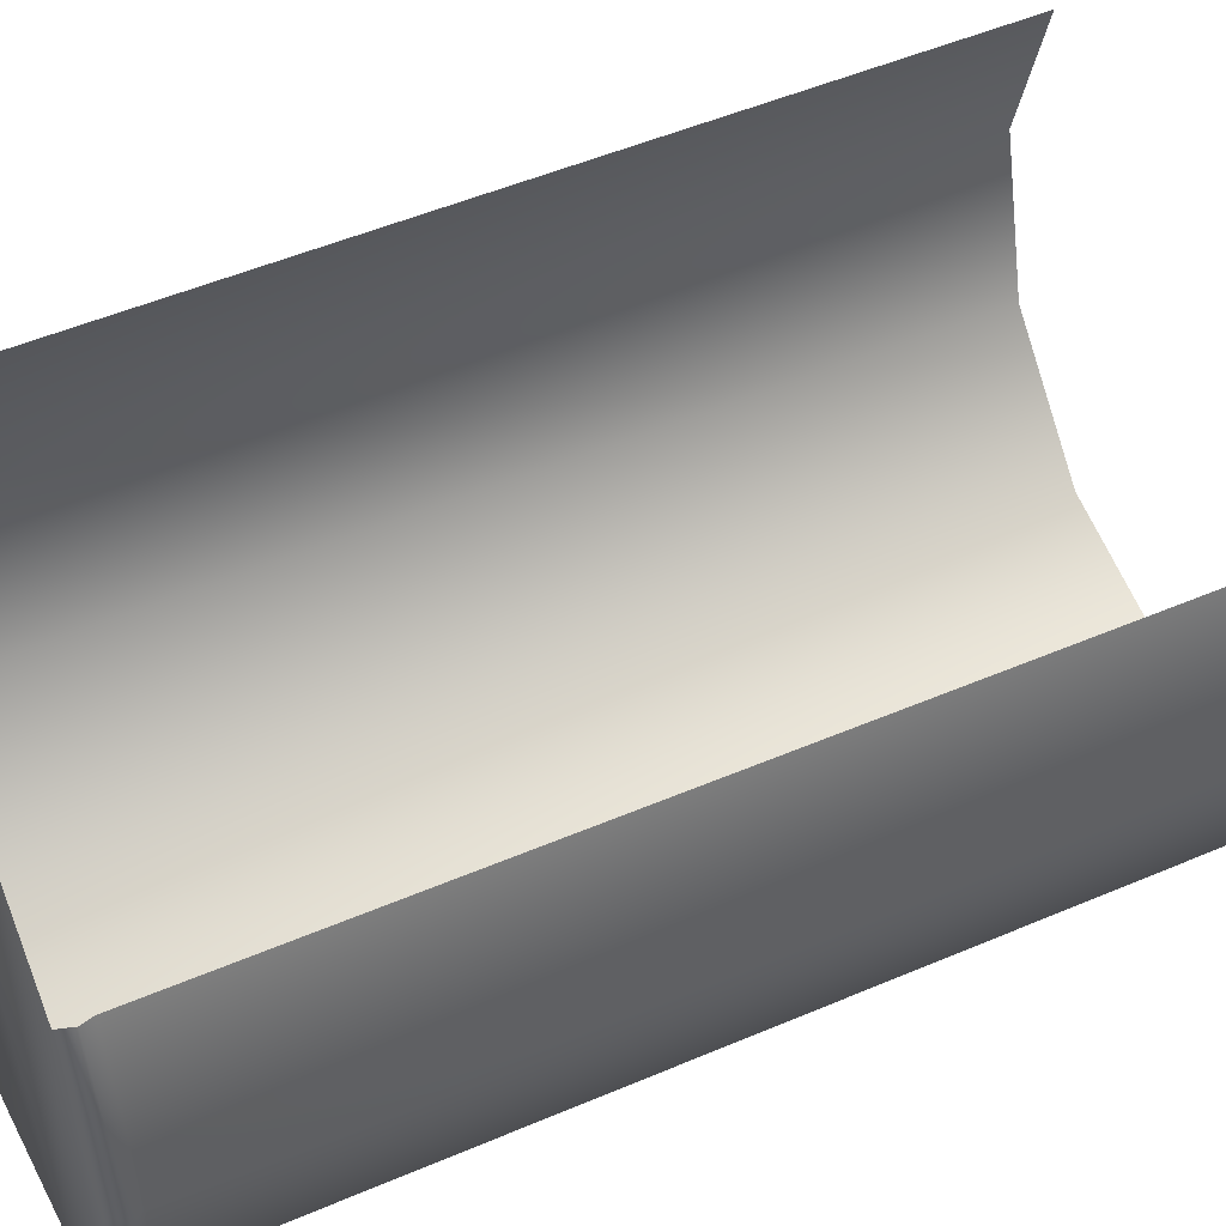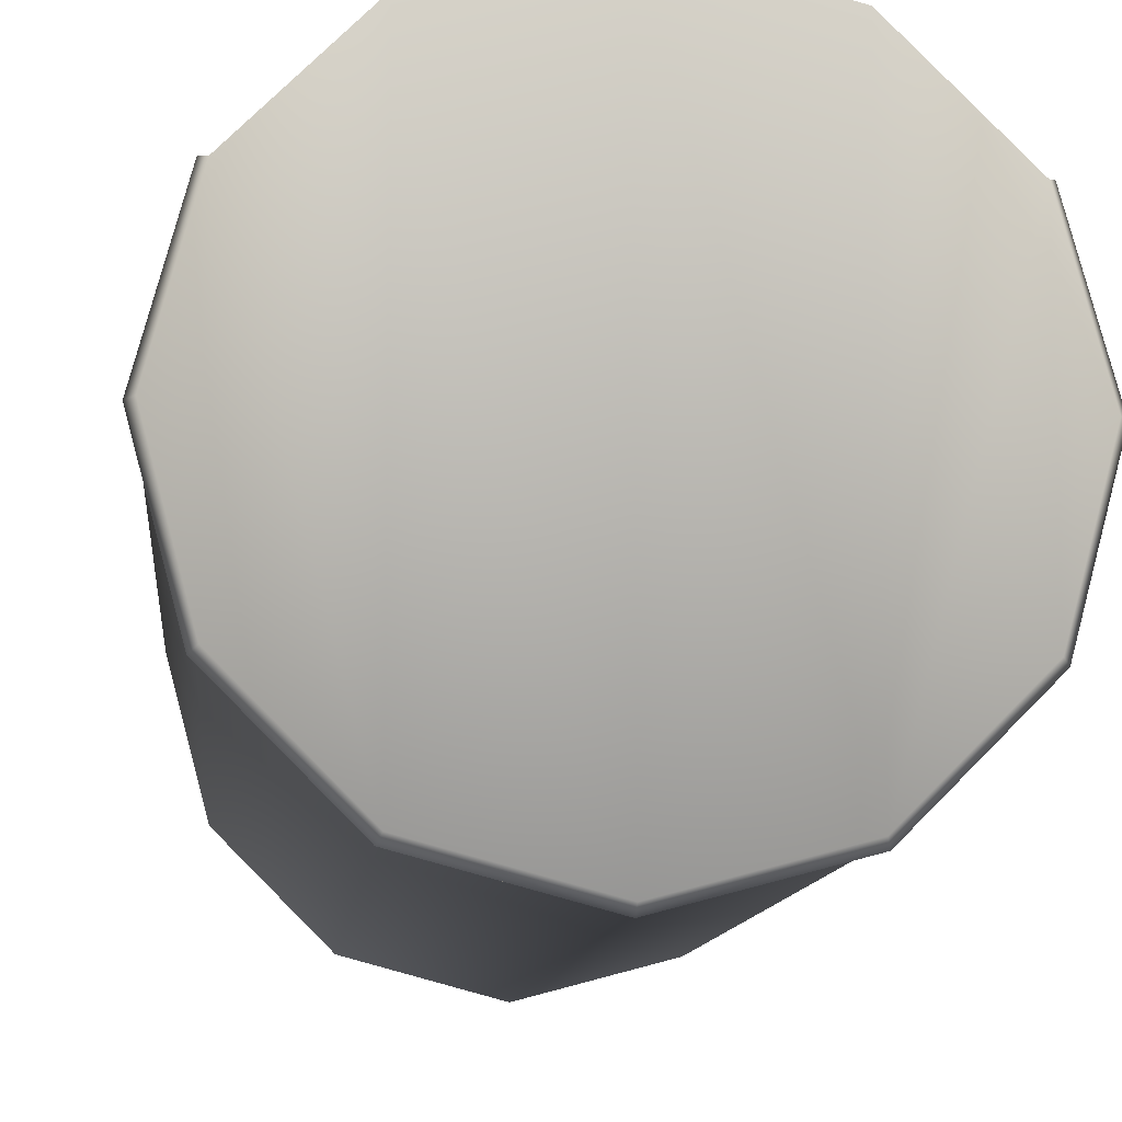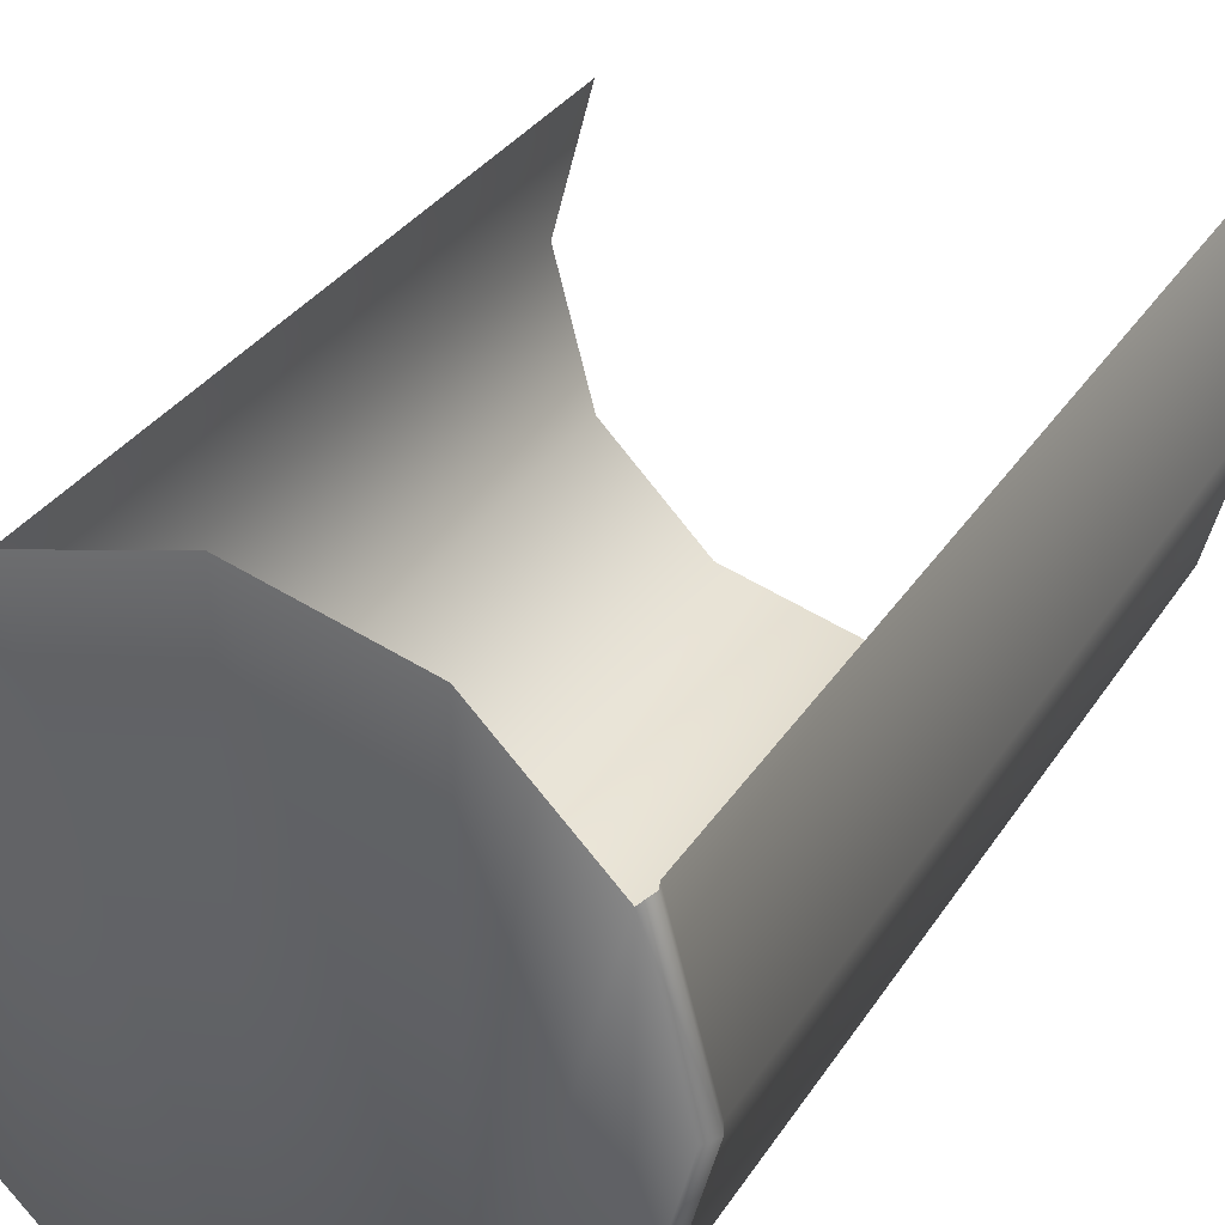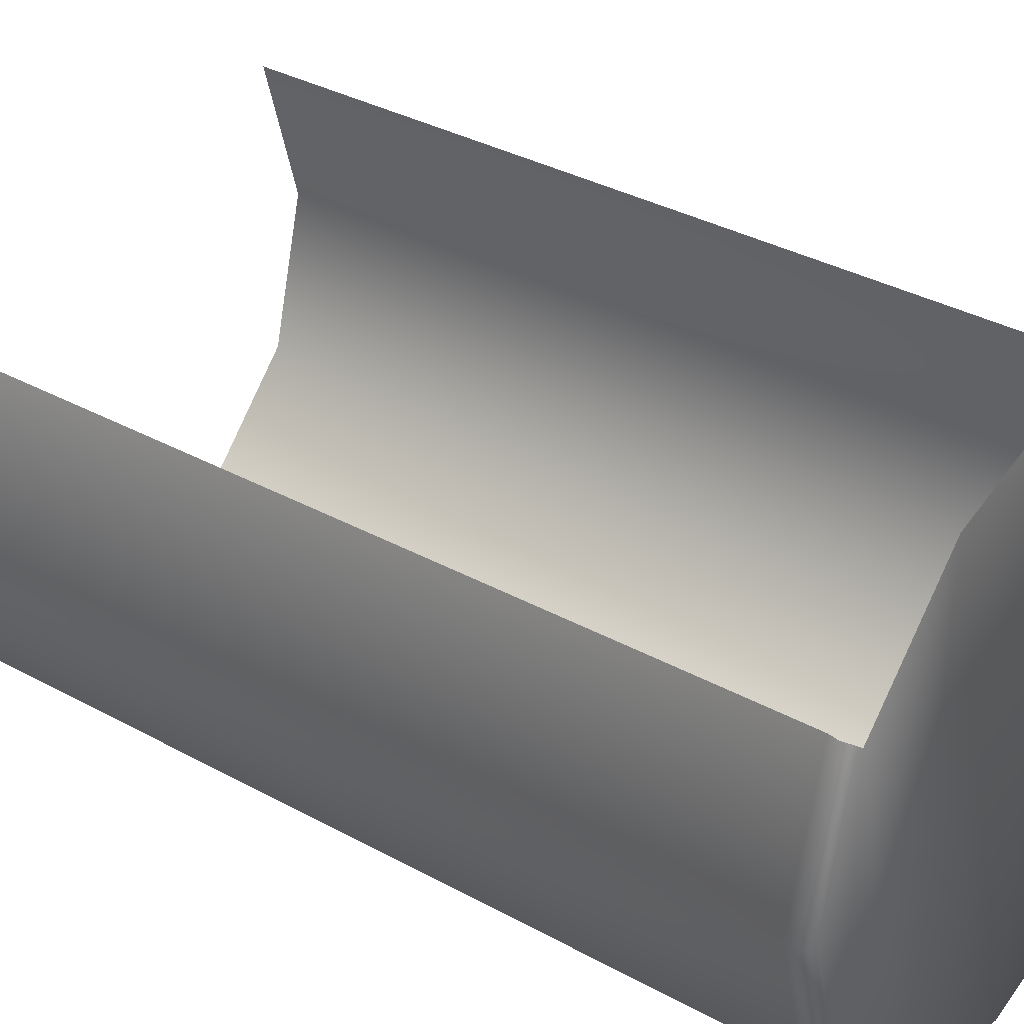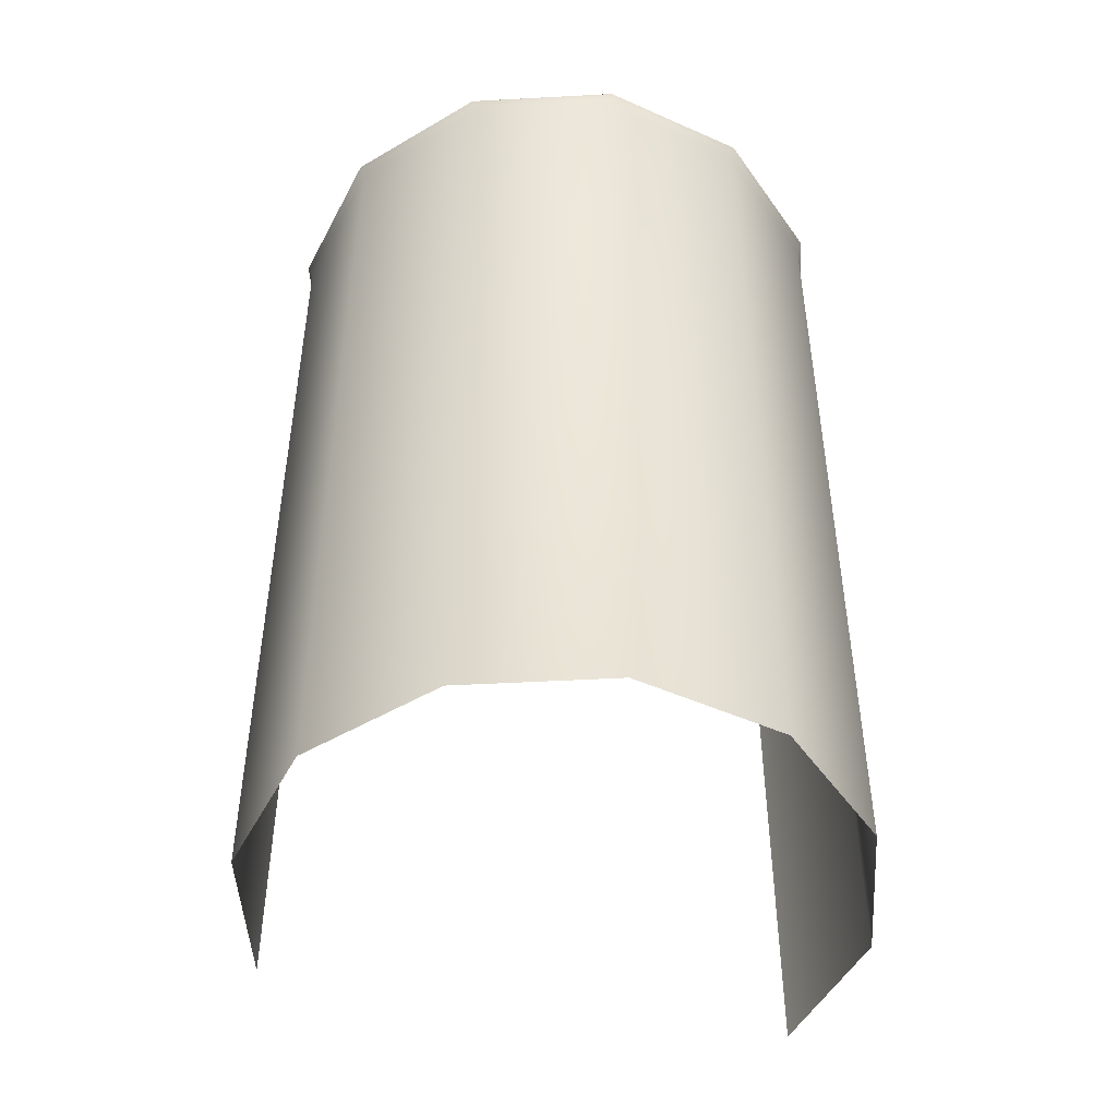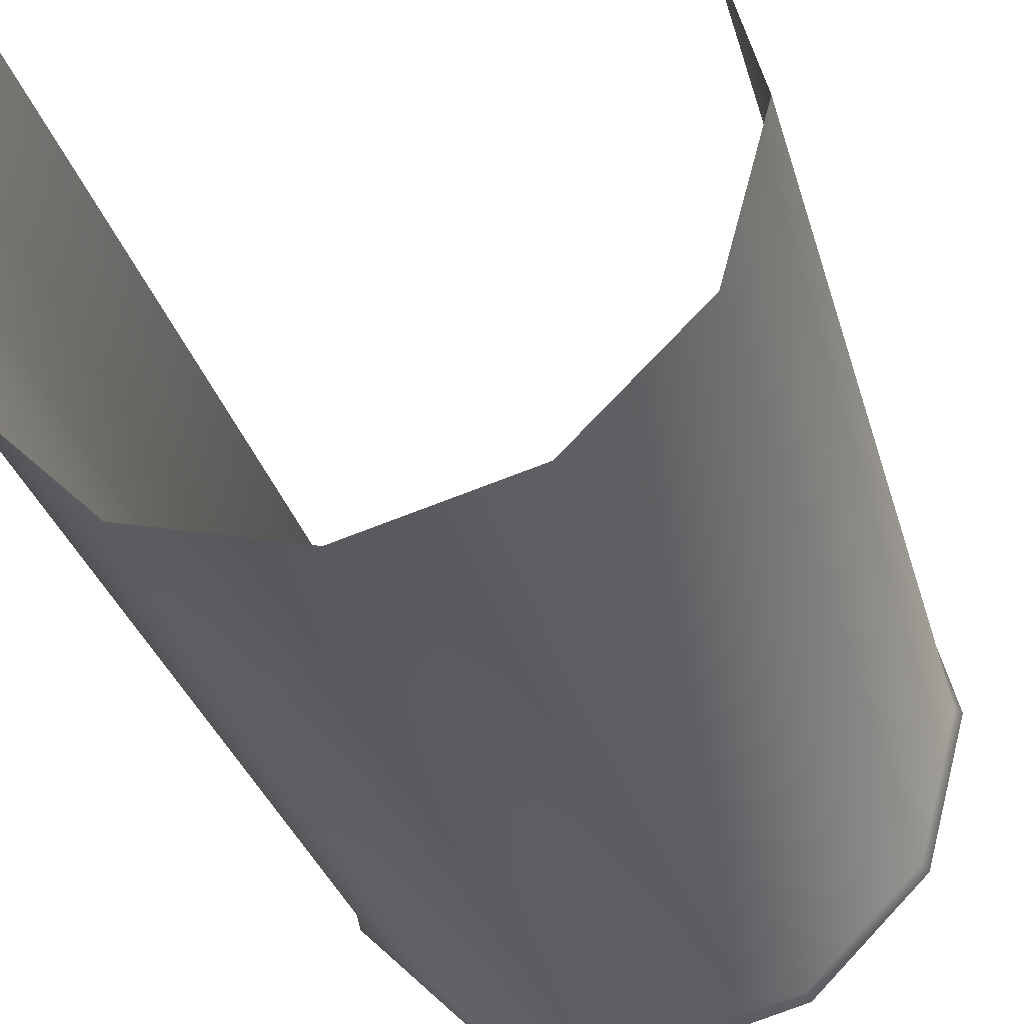
<metadata>
{"format":"obj","ext":"obj","renderer":"f3d","projection":"perspective","resolution":1024,"background":"white","views":[{"elev":50.3,"azim":-115.2,"up":"+Z"},{"elev":-10.9,"azim":174.6,"up":"+Z"},{"elev":32.0,"azim":-152.7,"up":"+Z"},{"elev":34.8,"azim":126.4,"up":"+Z"},{"elev":-48.2,"azim":168.5,"up":"+Y"},{"elev":-30.6,"azim":14.6,"up":"+Z"}]}
</metadata>
<code>
g fcbg_desert_006_drumcan_02
v -0.6128 2.174 0.3646
v -0.6128 -8.345e-07 0.3646
v -0.708 -8.345e-07 0.01043
v -0.708 2.174 0.01043
v -0.6247 2.203 0.3715
v -0.6133 -8.345e-07 -0.3439
v -0.7217 2.203 0.01044
v -0.6075 2.235 0.3615
v -0.7019 2.235 0.01042
v -0.6133 2.174 -0.3439
v -0.3542 -8.345e-07 -0.6034
v -0.6252 2.203 -0.3507
v -0.608 2.235 -0.3408
v -0.3542 2.174 -0.6034
v 1.216e-05 1.967e-06 -0.6986
v -0.361 2.203 -0.6153
v -0.3511 2.235 -0.5981
v 1.216e-05 2.174 -0.6986
v 0.3543 1.967e-06 -0.6039
v 8.345e-07 2.203 -0.7123
v 1.776e-05 2.235 -0.6925
v 0.3543 2.174 -0.6039
v 0.6139 1.967e-06 -0.3448
v 0.3612 2.203 -0.6158
v 0.3513 2.235 -0.5986
v 0.6139 2.174 -0.3448
v 0.709 -8.345e-07 0.009387
v 0.6257 2.203 -0.3517
v 0.6086 2.235 -0.3417
v 0.709 2.174 0.009387
v 0.6144 -8.345e-07 0.3637
v 0.6144 2.174 0.3637
v 0.7227 2.203 0.009376
v 0.7029 2.235 0.009393
v 0.6262 2.203 0.3706
v 0.6091 2.235 0.3607
v -0.608 2.235 -0.3408
v -0.6075 2.235 0.3615
v -0.7019 2.235 0.01042
v -0.3511 2.235 -0.5981
v -0.3502 2.235 0.6185
v 0.001047 2.235 0.7123
v 1.776e-05 2.235 -0.6925
v 0.3522 2.235 0.6179
v 0.3513 2.235 -0.5986
v 0.6091 2.235 0.3607
v 0.6086 2.235 -0.3417
v 0.7029 2.235 0.009393
g fcbg_desert_006_drumcan_02_0
f 3 2 1
f 4 3 1
f 4 1 5
f 6 3 4
f 7 4 5
f 7 5 8
f 9 7 8
f 10 6 4
f 10 4 7
f 11 6 10
f 12 7 9
f 12 10 7
f 13 12 9
f 14 11 10
f 14 10 12
f 15 11 14
f 16 12 13
f 16 14 12
f 17 16 13
f 18 15 14
f 18 14 16
f 19 15 18
f 20 16 17
f 20 18 16
f 21 20 17
f 22 19 18
f 22 18 20
f 23 19 22
f 24 20 21
f 24 22 20
f 25 24 21
f 26 23 22
f 26 22 24
f 27 23 26
f 28 24 25
f 28 26 24
f 29 28 25
f 30 27 26
f 30 26 28
f 31 27 30
f 32 31 30
f 33 28 29
f 33 30 28
f 32 30 33
f 34 33 29
f 35 32 33
f 35 33 34
f 36 35 34
f 39 38 37
f 40 37 38
f 41 40 38
f 40 41 42
f 43 40 42
f 43 42 44
f 45 43 44
f 45 44 46
f 47 45 46
f 48 47 46

</code>
